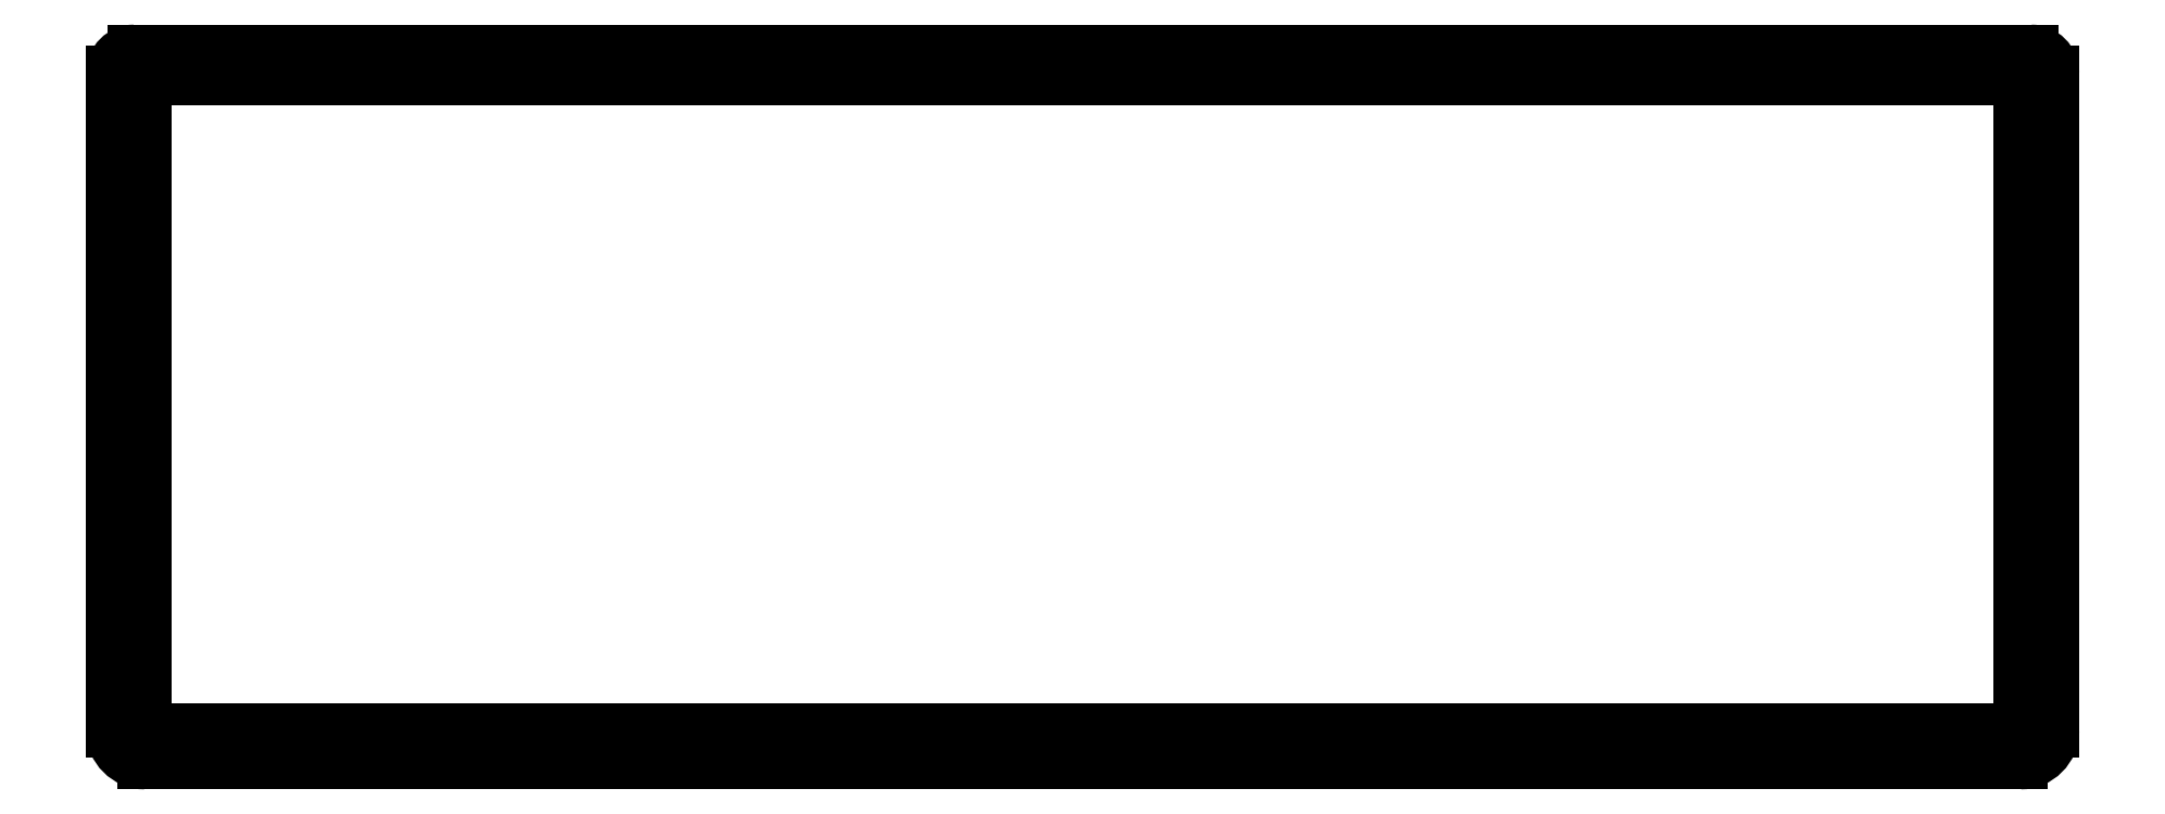
<metadata>
{"format":"dxf","ext":"dxf","renderer":"ezdxf+matplotlib","layout":"modelspace","background":"white","min_lineweight":24,"dpi":150}
</metadata>
<code>
0
SECTION
2
ENTITIES
0
CIRCLE
8
0
10
346.2
20
89.36
30
0
40
1.7
210
0
220
-0
230
1
0
CIRCLE
8
0
10
-12.07
20
-37.03
30
0
40
1.7
210
0
220
-0
230
1
0
CIRCLE
8
0
10
166.5
20
-38.53
30
0
40
1.1
210
0
220
-0
230
1
0
CIRCLE
8
0
10
345.2
20
-37.03
30
0
40
1.7
210
0
220
-0
230
1
0
CIRCLE
8
0
10
-13.16
20
89.36
30
0
40
1.7
210
0
220
-0
230
1
0
CIRCLE
8
0
10
166.5
20
89.77
30
0
40
1.1
210
0
220
-0
230
1
0
ARC
8
0
10
343.7
20
-35.58
30
0
40
6
210
0
220
0
230
1
50
-90
51
0
0
LINE
8
0
10
349.7
20
-35.58
30
0
11
349.7
21
88.73
31
0
0
ARC
8
0
10
345.7
20
88.73
30
0
40
4
210
0
220
-0
230
1
50
0
51
90
0
LINE
8
0
10
345.7
20
92.73
30
0
11
-12.57
21
92.73
31
0
0
ARC
8
0
10
-12.57
20
88.73
30
0
40
4
210
0
220
0
230
1
50
90
51
180
0
LINE
8
0
10
-16.57
20
88.73
30
0
11
-16.57
21
-35.58
31
0
0
ARC
8
0
10
-10.57
20
-35.58
30
0
40
6
210
0
220
0
230
1
50
180
51
270
0
ARC
8
0
10
-6.074
20
-31.08
30
0
40
4.5
210
0
220
0
230
1
50
180
51
270
0
LINE
8
0
10
-10.57
20
-31.08
30
0
11
-10.57
21
84.73
31
0
0
ARC
8
0
10
-7.574
20
84.73
30
0
40
3
210
0
220
0
230
1
50
90
51
180
0
LINE
8
0
10
-7.574
20
87.73
30
0
11
340.7
21
87.73
31
0
0
ARC
8
0
10
340.7
20
84.73
30
0
40
3
210
0
220
0
230
1
50
0
51
90
0
LINE
8
0
10
343.7
20
84.73
30
0
11
343.7
21
-31.08
31
0
0
ARC
8
0
10
339.2
20
-31.08
30
0
40
4.5
210
0
220
0
230
1
50
270
51
360
0
LINE
8
0
10
-6.074
20
-35.58
30
0
11
339.2
21
-35.58
31
0
0
LINE
8
0
10
-10.57
20
-41.58
30
0
11
343.7
21
-41.58
31
0
0
ENDSEC
0
EOF

</code>
